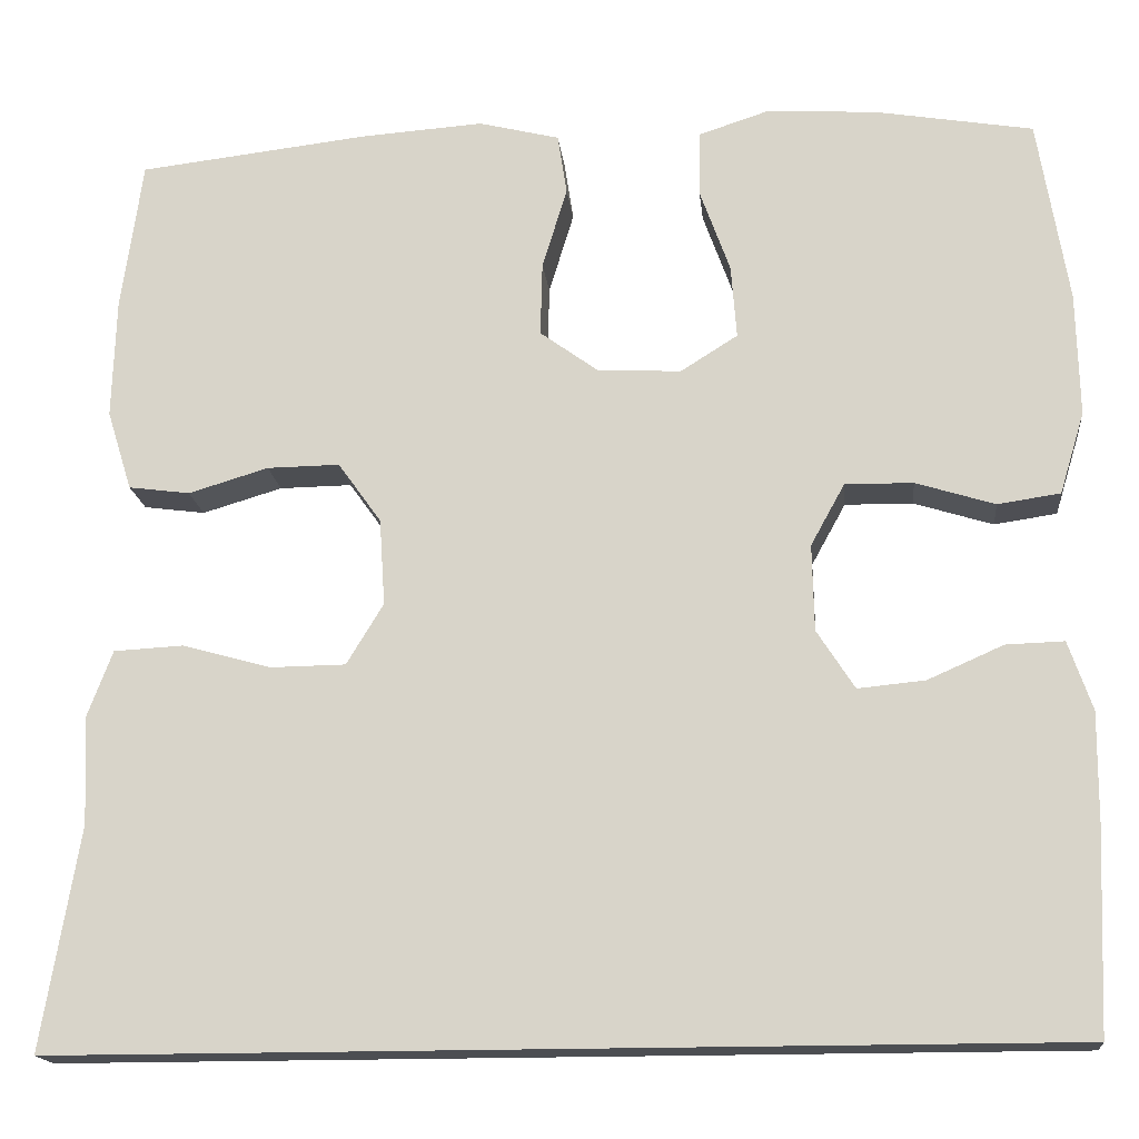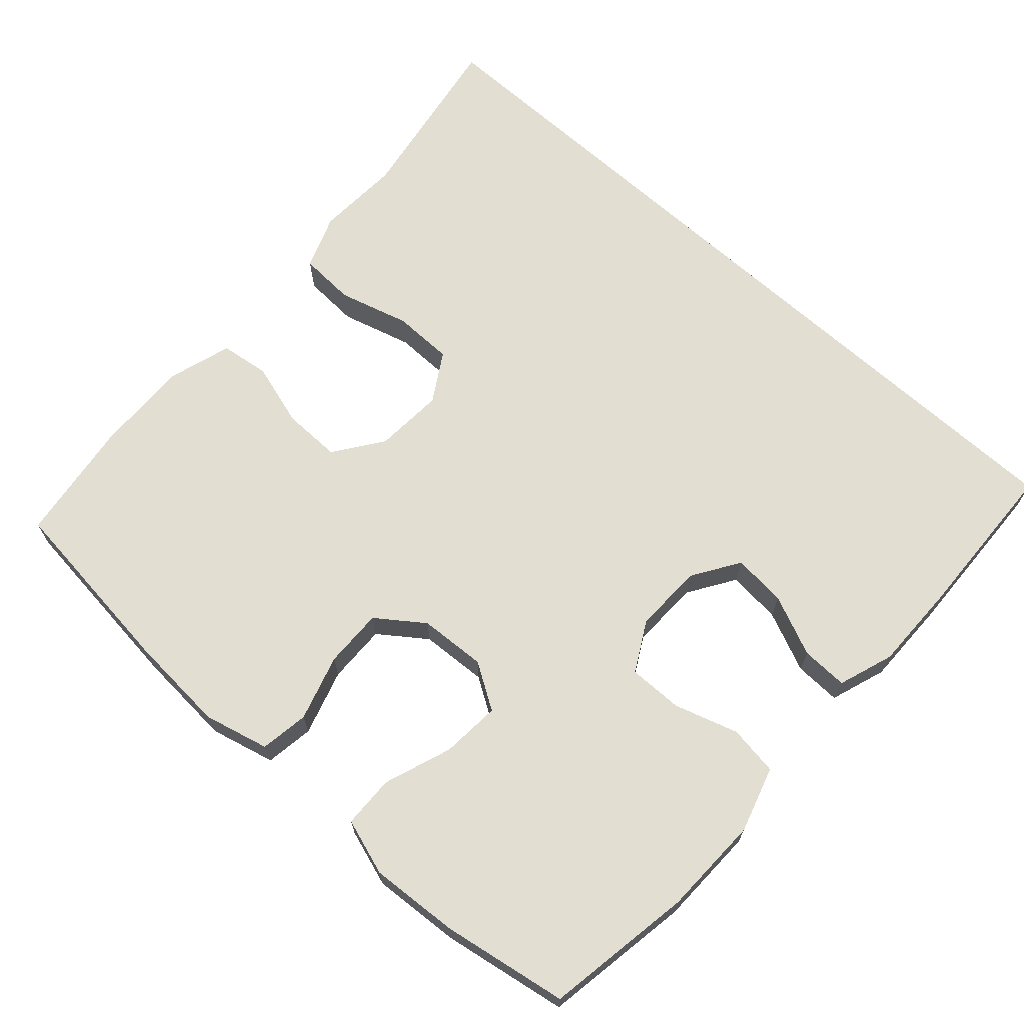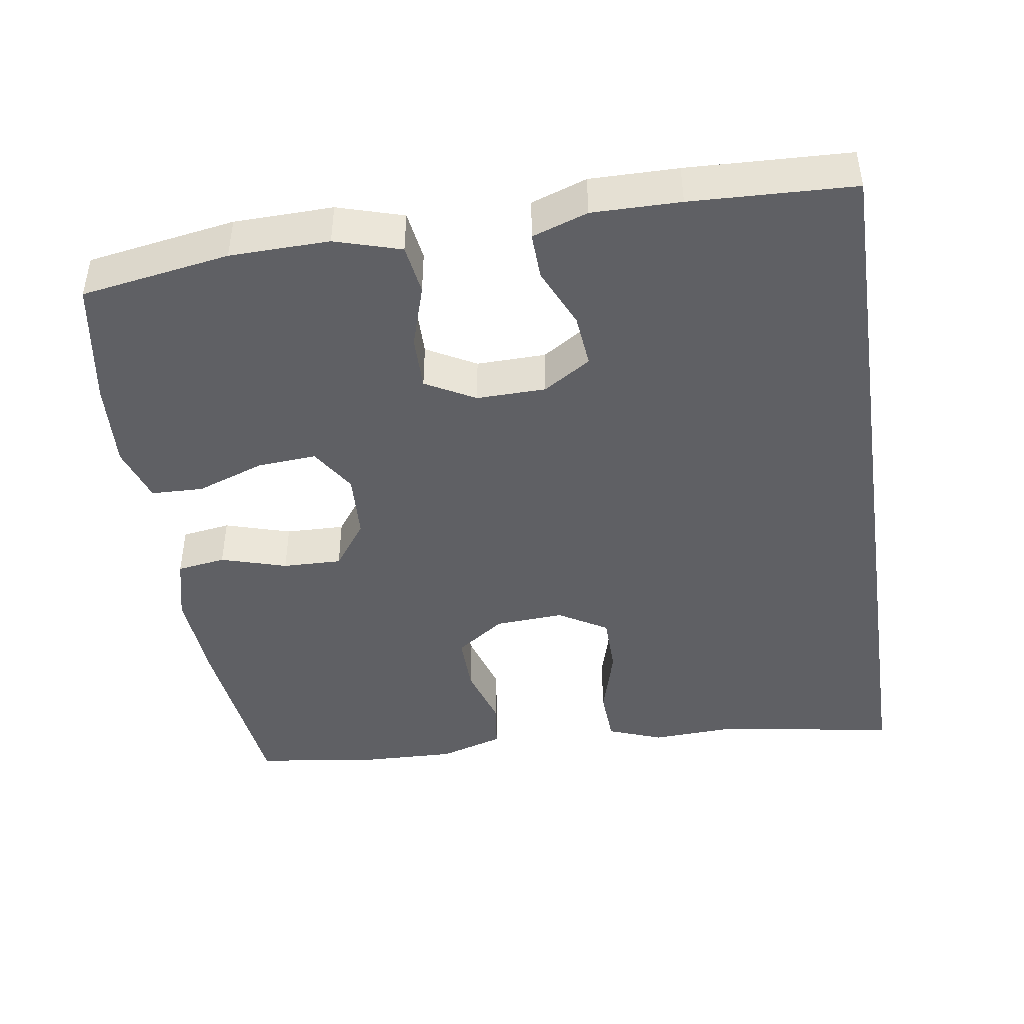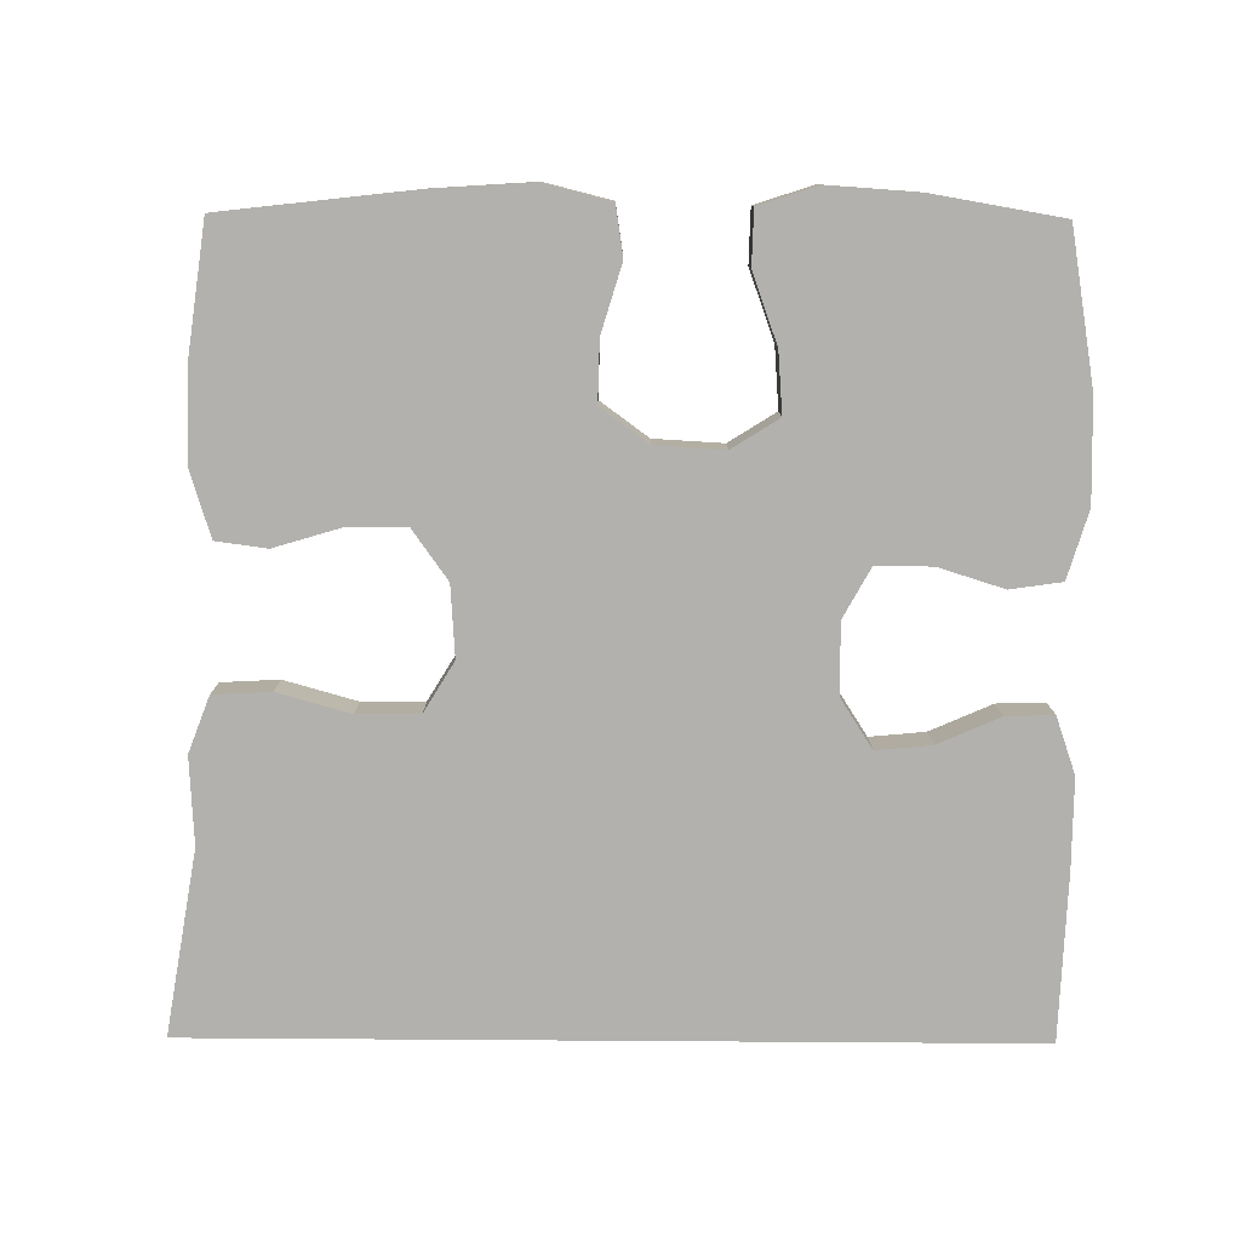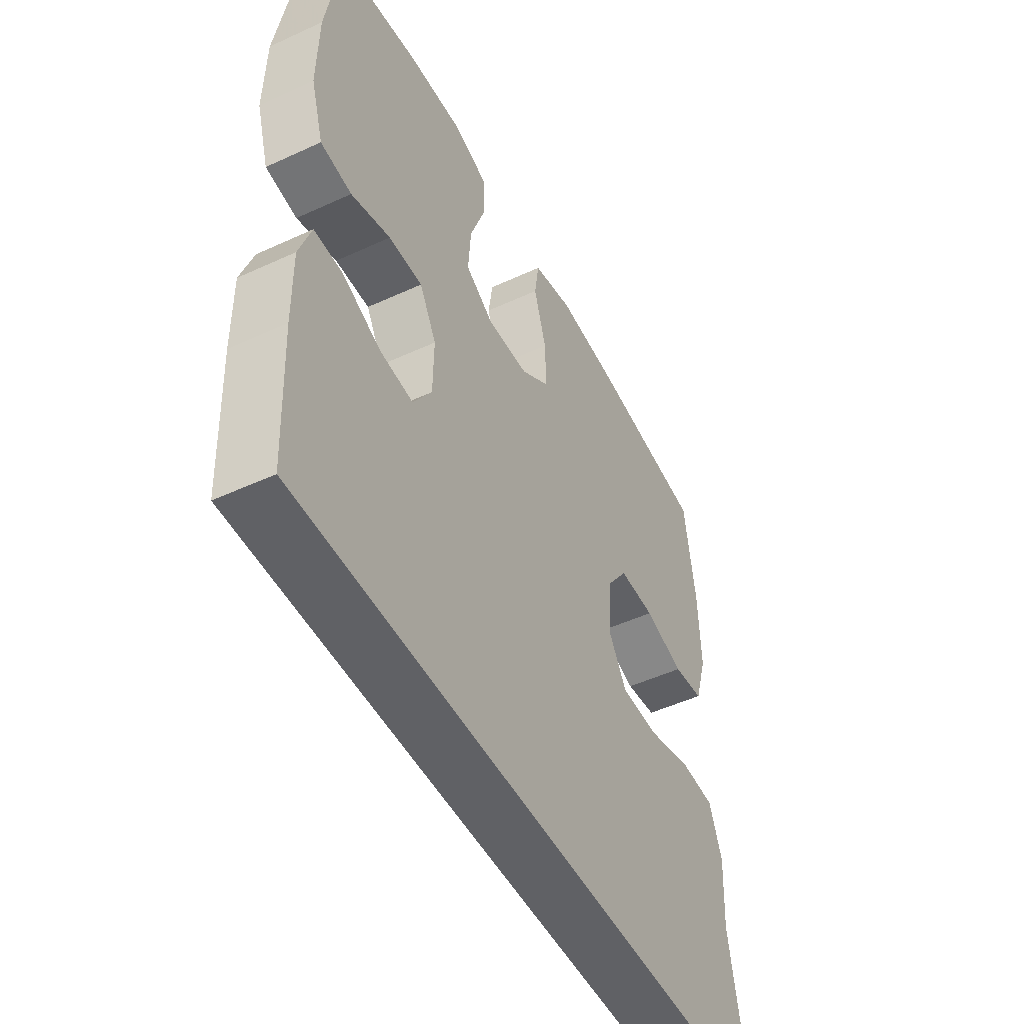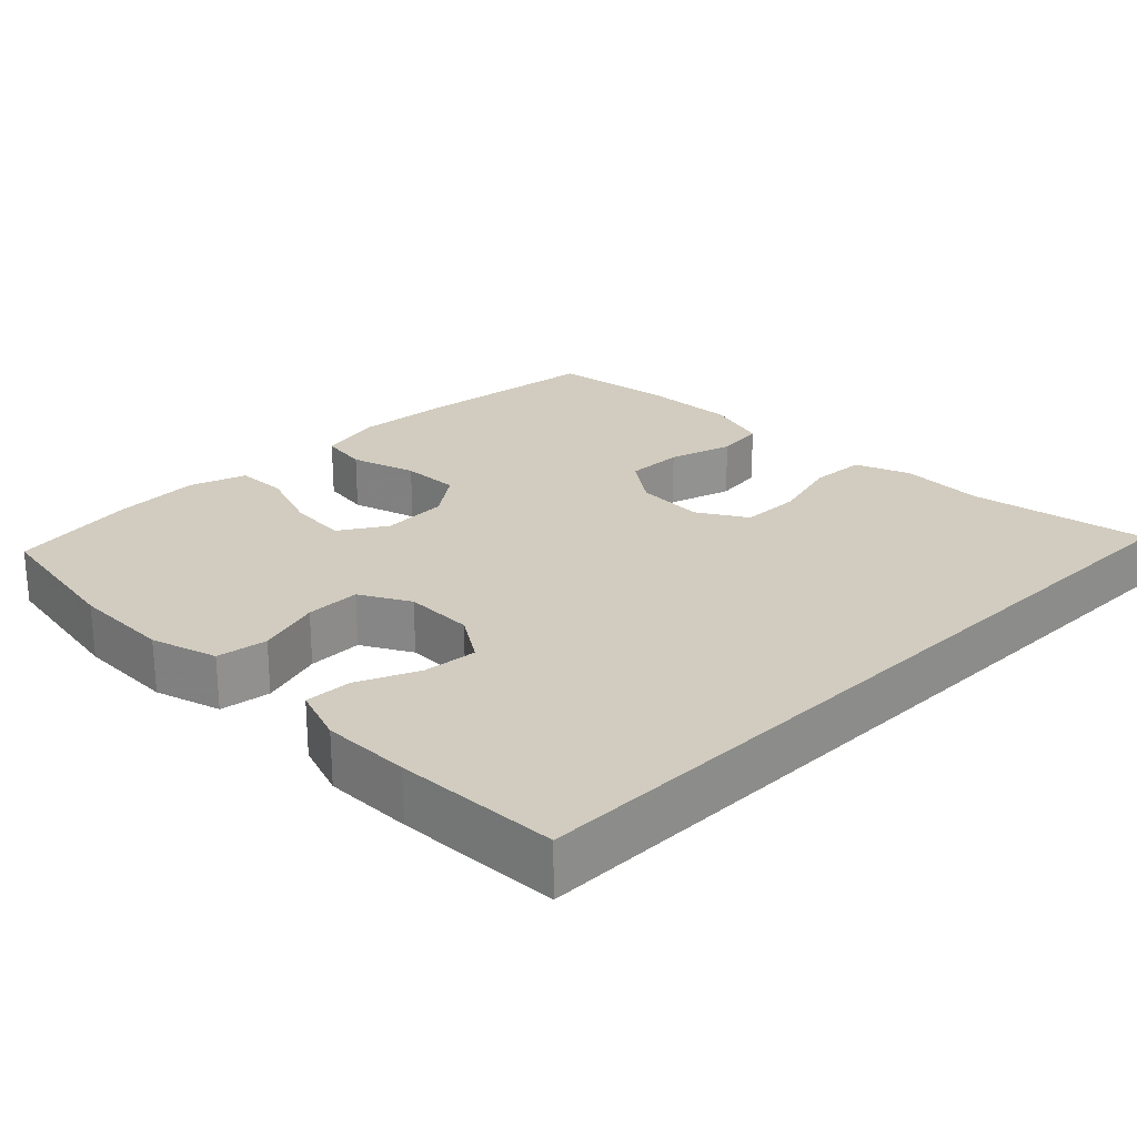
<metadata>
{"format":"obj","ext":"obj","renderer":"f3d","projection":"perspective","resolution":1024,"background":"white","views":[{"elev":-16.9,"azim":6.0,"up":"+Z"},{"elev":67.7,"azim":42.0,"up":"+Y"},{"elev":-44.2,"azim":98.7,"up":"+Y"},{"elev":-79.3,"azim":-0.4,"up":"+Y"},{"elev":-49.1,"azim":117.1,"up":"+Z"},{"elev":24.0,"azim":135.1,"up":"+Y"}]}
</metadata>
<code>
v -0.5 0.07 0.5
v -0.248 0.07 0.529
v -0.115 0.07 0.538
v -0.027 0.07 0.516
v -0.017 0.07 0.45
v -0.044 0.07 0.361
v -0.046 0.07 0.281
v 0.017 0.07 0.235
v 0.108 0.07 0.23
v 0.17 0.07 0.269
v 0.164 0.07 0.349
v 0.131 0.07 0.441
v 0.133 0.07 0.512
v 0.21 0.07 0.537
v 0.33 0.07 0.529
v 0.5 0.07 0.5
v 0.533 0.07 0.299
v 0.536 0.07 0.165
v 0.509 0.07 0.076
v 0.441 0.07 0.066
v 0.355 0.07 0.093
v 0.281 0.07 0.094
v 0.244 0.07 0.027
v 0.246 0.07 -0.067
v 0.287 0.07 -0.131
v 0.36 0.07 -0.124
v 0.442 0.07 -0.088
v 0.505 0.07 -0.086
v 0.531 0.07 -0.161
v 0.53 0.07 -0.28
v 0.521 0.07 -0.5
v -0.571 0.07 -0.5
v -0.53 0.07 -0.257
v -0.536 0.07 -0.142
v -0.508 0.07 -0.068
v -0.432 0.07 -0.064
v -0.336 0.07 -0.091
v -0.254 0.07 -0.09
v -0.214 0.07 -0.024
v -0.22 0.07 0.07
v -0.267 0.07 0.136
v -0.346 0.07 0.135
v -0.433 0.07 0.109
v -0.5 0.07 0.118
v -0.527 0.07 0.205
v -0.523 0.07 0.335
v -0.5 0 0.5
v -0.248 0 0.529
v -0.115 0 0.538
v -0.027 0 0.516
v -0.017 0 0.45
v -0.044 0 0.361
v -0.046 0 0.281
v 0.017 0 0.235
v 0.108 0 0.23
v 0.17 0 0.269
v 0.164 0 0.349
v 0.131 0 0.441
v 0.133 0 0.512
v 0.21 0 0.537
v 0.33 0 0.529
v 0.5 0 0.5
v 0.533 0 0.299
v 0.536 0 0.165
v 0.509 0 0.076
v 0.441 0 0.066
v 0.355 0 0.093
v 0.281 0 0.094
v 0.244 0 0.027
v 0.246 0 -0.067
v 0.287 0 -0.131
v 0.36 0 -0.124
v 0.442 0 -0.088
v 0.505 0 -0.086
v 0.531 0 -0.161
v 0.53 0 -0.28
v 0.521 0 -0.5
v -0.571 0 -0.5
v -0.53 0 -0.257
v -0.536 0 -0.142
v -0.508 0 -0.068
v -0.432 0 -0.064
v -0.336 0 -0.091
v -0.254 0 -0.09
v -0.214 0 -0.024
v -0.22 0 0.07
v -0.267 0 0.136
v -0.346 0 0.135
v -0.433 0 0.109
v -0.5 0 0.118
v -0.527 0 0.205
v -0.523 0 0.335
f 42 43 44 45
f 41 42 45 46
f 34 35 36 37
f 33 34 37 38
f 32 33 38
f 31 32 38
f 30 31 38 39
f 26 27 28 29
f 25 26 29 30
f 18 19 20 21
f 18 21 22
f 17 18 22
f 16 17 22
f 15 16 22 23
f 11 12 13 14
f 10 11 14 15
f 3 4 5 6
f 3 6 7
f 2 3 7
f 41 46 1 2
f 40 41 2 7
f 25 30 39 40
f 24 25 40 7
f 23 24 7 8
f 10 15 23
f 9 10 23
f 8 9 23
f 91 90 89 88
f 92 91 88 87
f 83 82 81 80
f 84 83 80 79
f 84 79 78
f 84 78 77
f 85 84 77 76
f 75 74 73 72
f 76 75 72 71
f 67 66 65 64
f 68 67 64
f 68 64 63
f 68 63 62
f 69 68 62 61
f 60 59 58 57
f 61 60 57 56
f 52 51 50 49
f 53 52 49
f 53 49 48
f 48 47 92 87
f 53 48 87 86
f 86 85 76 71
f 53 86 71 70
f 54 53 70 69
f 69 61 56
f 69 56 55
f 69 55 54
f 1 47 48 2
f 2 48 49 3
f 3 49 50 4
f 4 50 51 5
f 5 51 52 6
f 6 52 53 7
f 7 53 54 8
f 8 54 55 9
f 9 55 56 10
f 10 56 57 11
f 11 57 58 12
f 12 58 59 13
f 13 59 60 14
f 14 60 61 15
f 15 61 62 16
f 16 62 63 17
f 17 63 64 18
f 18 64 65 19
f 19 65 66 20
f 20 66 67 21
f 21 67 68 22
f 22 68 69 23
f 23 69 70 24
f 24 70 71 25
f 25 71 72 26
f 26 72 73 27
f 27 73 74 28
f 28 74 75 29
f 29 75 76 30
f 30 76 77 31
f 31 77 78 32
f 32 78 79 33
f 33 79 80 34
f 34 80 81 35
f 35 81 82 36
f 36 82 83 37
f 37 83 84 38
f 38 84 85 39
f 39 85 86 40
f 40 86 87 41
f 41 87 88 42
f 42 88 89 43
f 43 89 90 44
f 44 90 91 45
f 45 91 92 46
f 46 92 47 1

</code>
